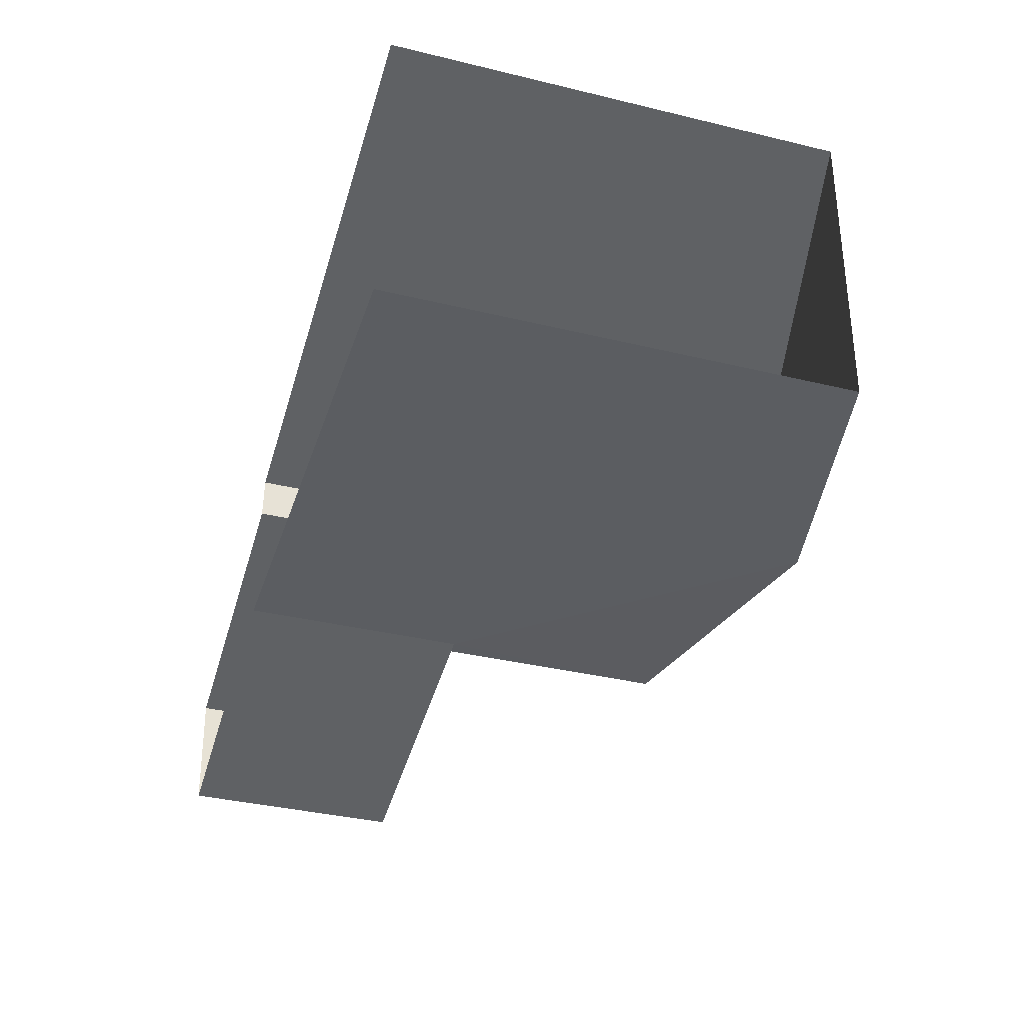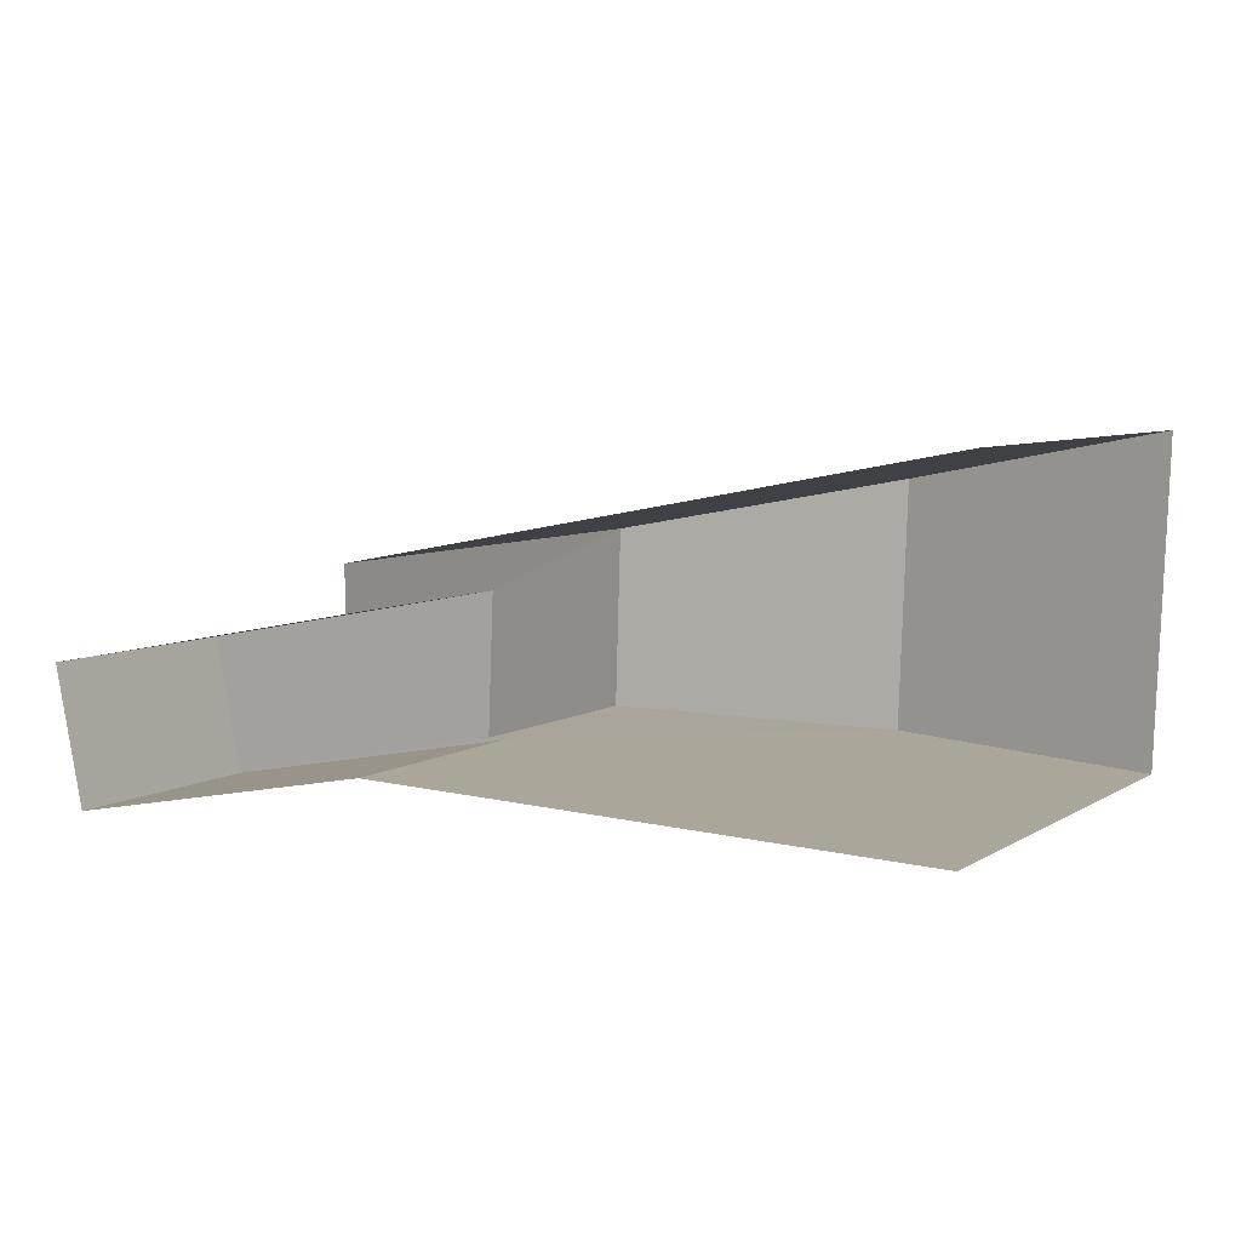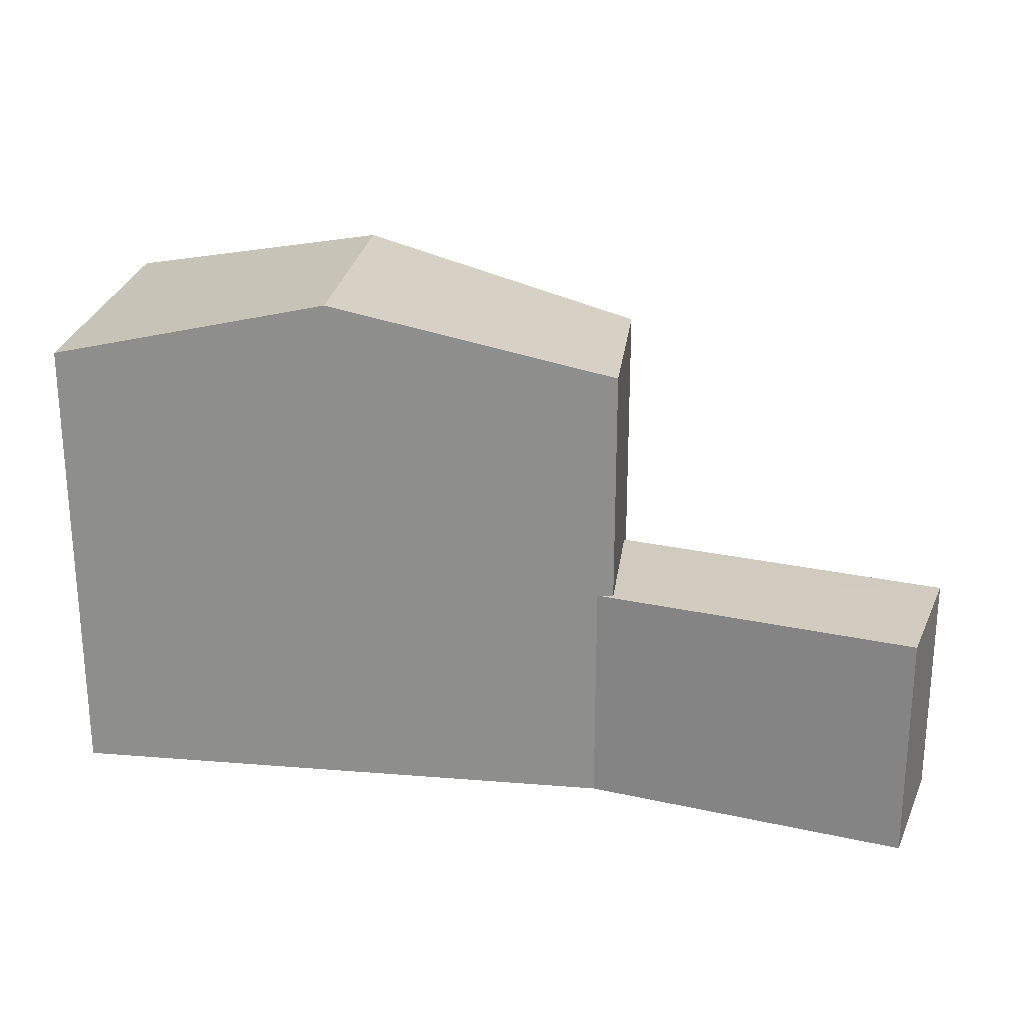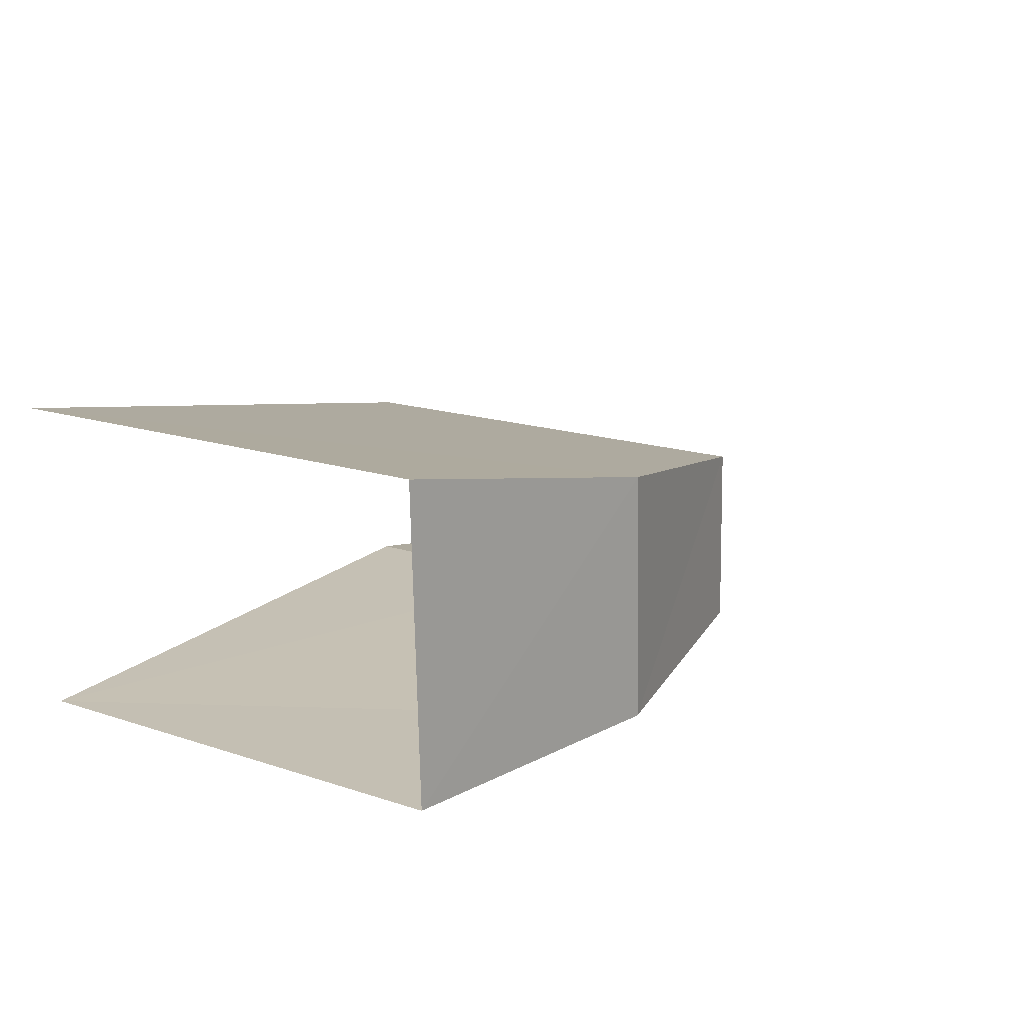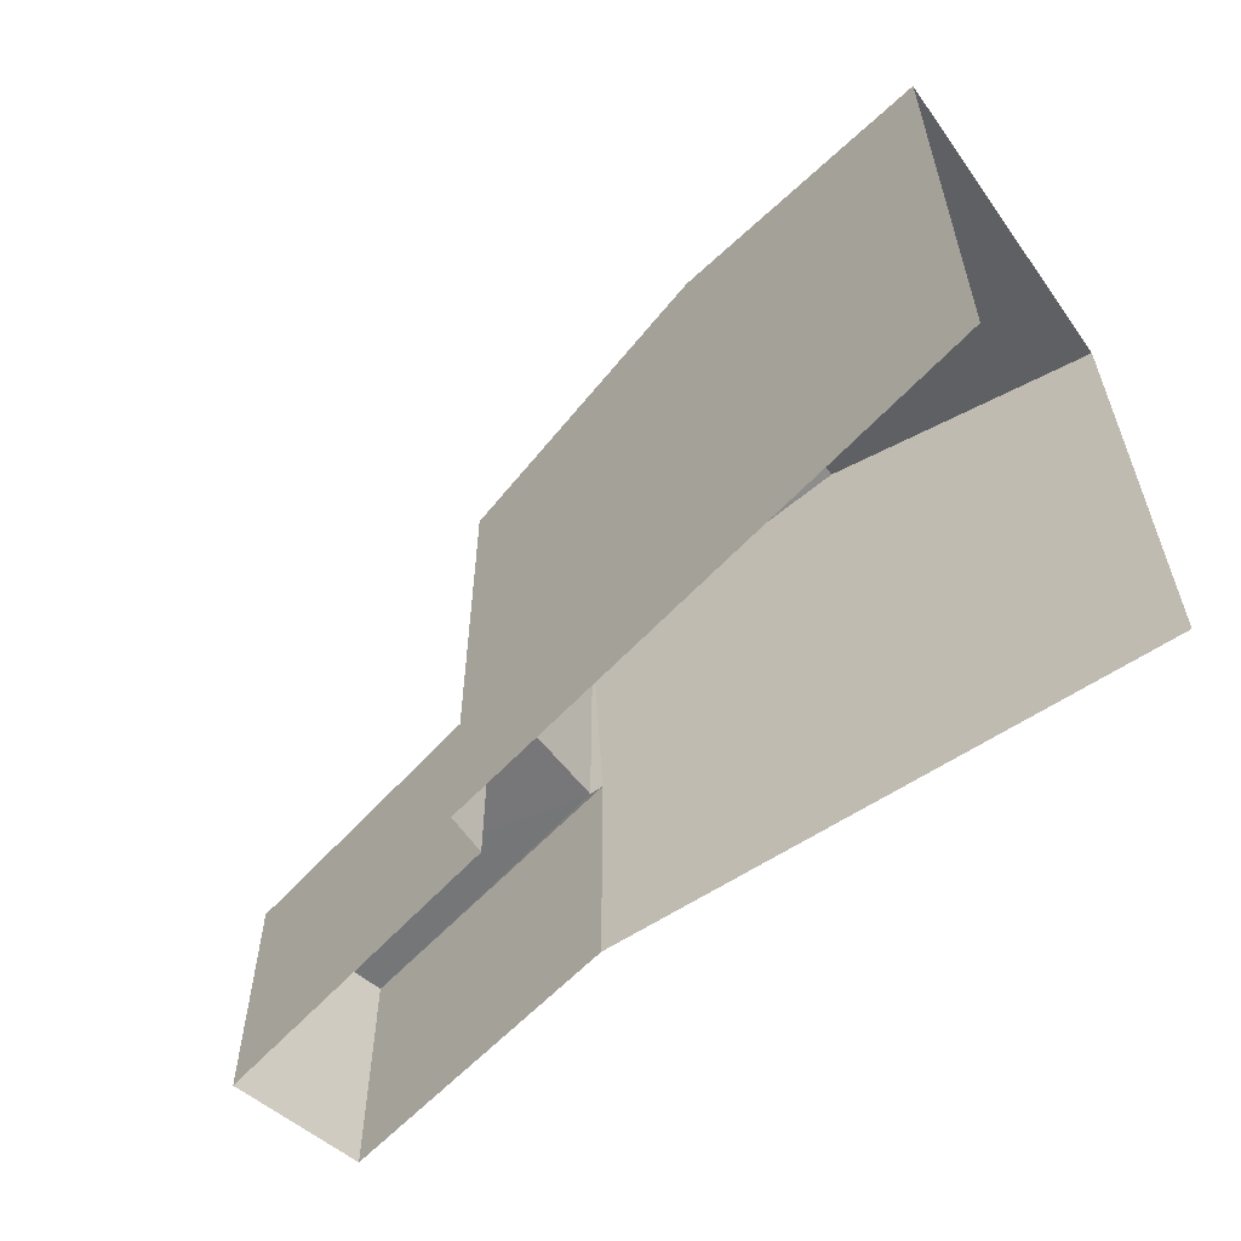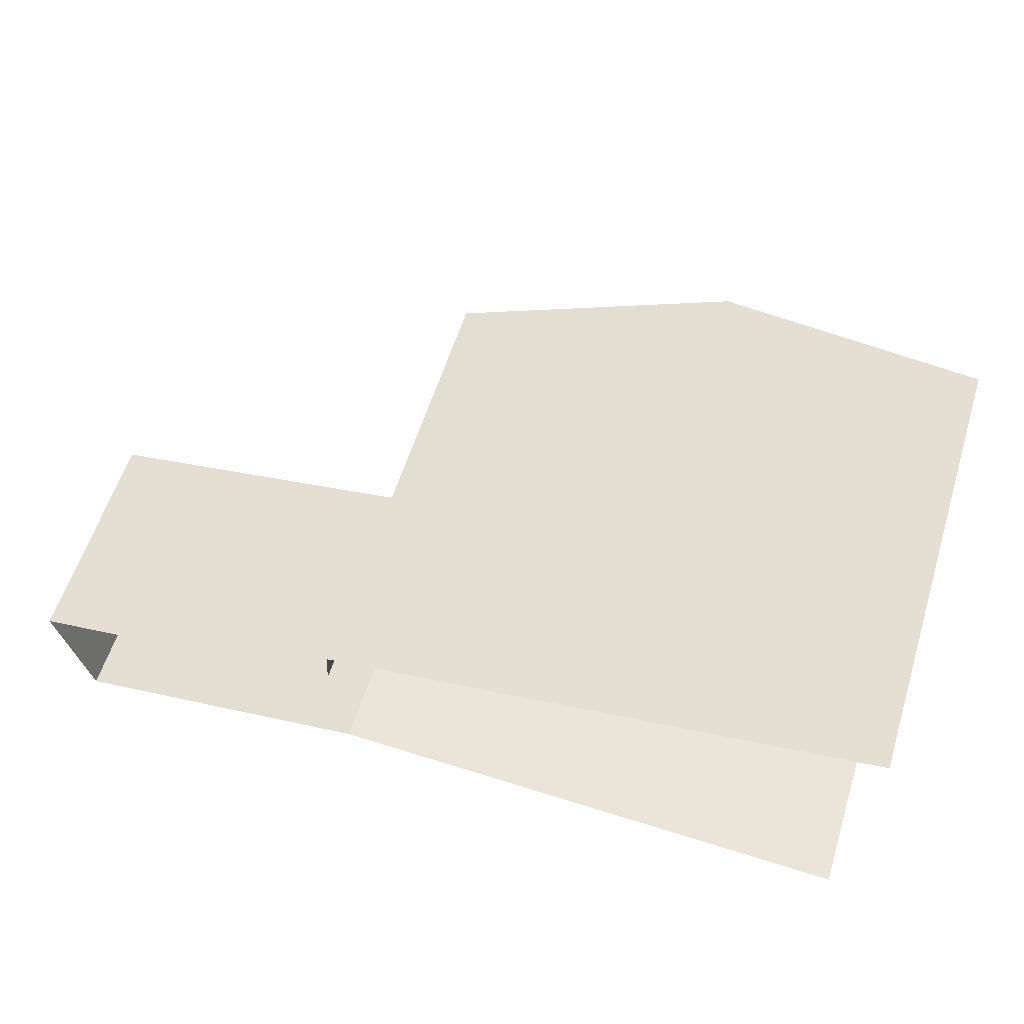
<metadata>
{"format":"obj","ext":"obj","renderer":"f3d","projection":"perspective","resolution":1024,"background":"white","views":[{"elev":-37.2,"azim":-107.2,"up":"+Y"},{"elev":6.5,"azim":-149.7,"up":"+Y"},{"elev":23.8,"azim":9.7,"up":"+Z"},{"elev":16.9,"azim":-56.0,"up":"+Y"},{"elev":-57.1,"azim":-142.4,"up":"+Z"},{"elev":59.4,"azim":-162.8,"up":"+Y"}]}
</metadata>
<code>
v -3.735e+05 -1.044e+05 25.37
v -3.735e+05 -1.044e+05 25.37
v -3.735e+05 -1.044e+05 25.37
v -3.735e+05 -1.044e+05 25.37
v -3.735e+05 -1.044e+05 25.37
v -3.735e+05 -1.044e+05 25.37
v -3.735e+05 -1.044e+05 25.37
v -3.735e+05 -1.044e+05 32.73
v -3.735e+05 -1.044e+05 31.86
v -3.735e+05 -1.044e+05 32.73
v -3.735e+05 -1.044e+05 31.86
v -3.735e+05 -1.044e+05 28.57
v -3.735e+05 -1.044e+05 28.57
v -3.735e+05 -1.044e+05 28.57
v -3.735e+05 -1.044e+05 28.57
v -3.735e+05 -1.044e+05 28.57
v -3.735e+05 -1.044e+05 31.86
v -3.735e+05 -1.044e+05 31.86
f 1 2 3
f 3 2 4
f 5 2 6
f 5 6 7
f 4 2 5
f 18 3 4
f 17 18 4
f 8 9 10
f 8 11 9
f 12 13 14
f 15 16 12
f 12 16 13
f 10 17 8
f 10 18 17
f 2 13 6
f 2 14 13
f 5 7 16
f 15 5 16
f 16 7 6
f 13 16 6
f 2 1 14
f 1 9 14
f 14 11 12
f 14 9 11
f 9 1 10
f 1 3 10
f 3 18 10
f 4 5 15
f 17 4 8
f 15 12 11
f 15 11 8
f 4 15 8

</code>
